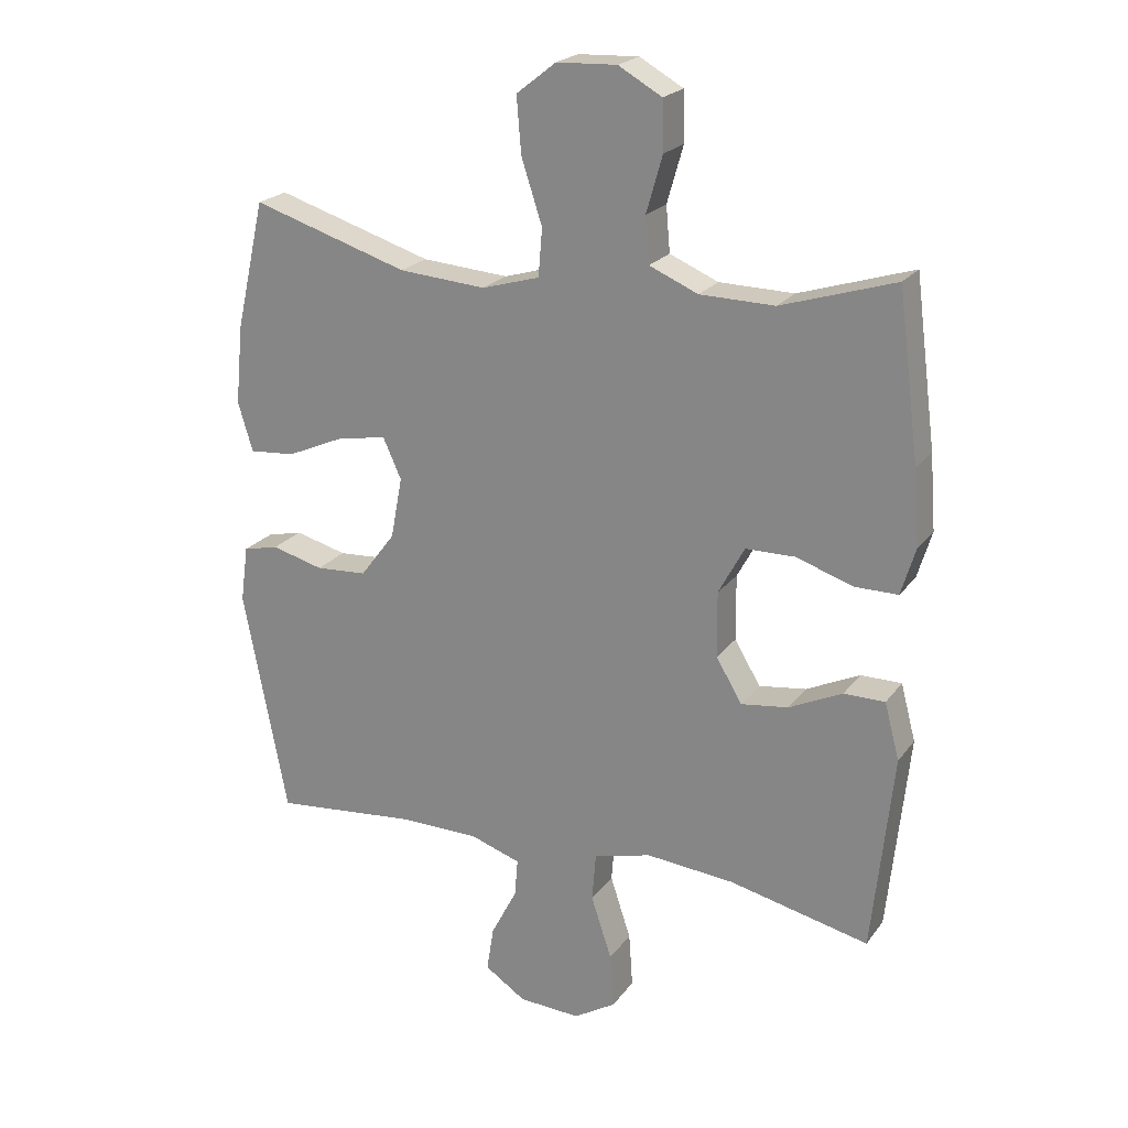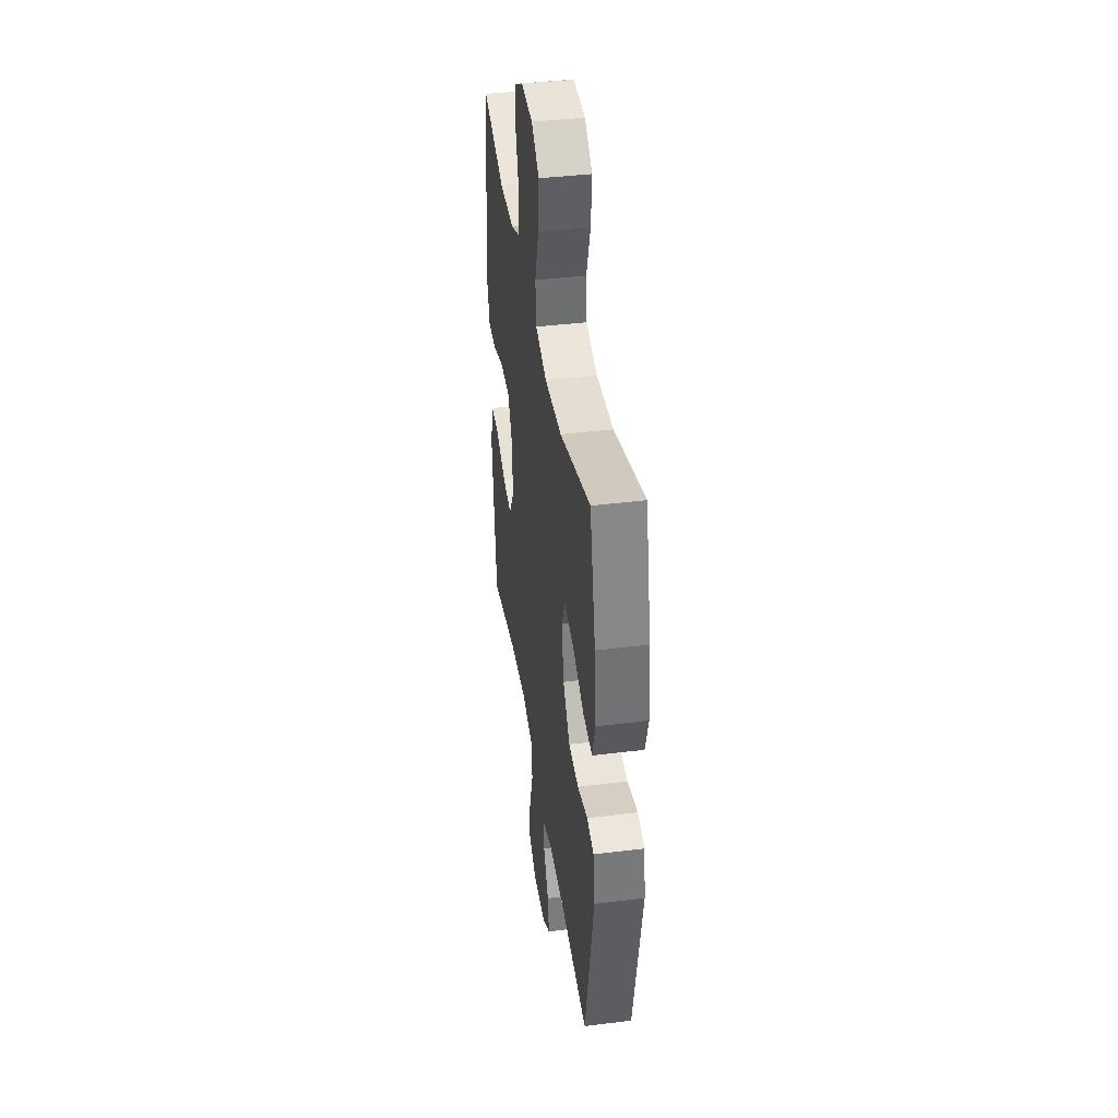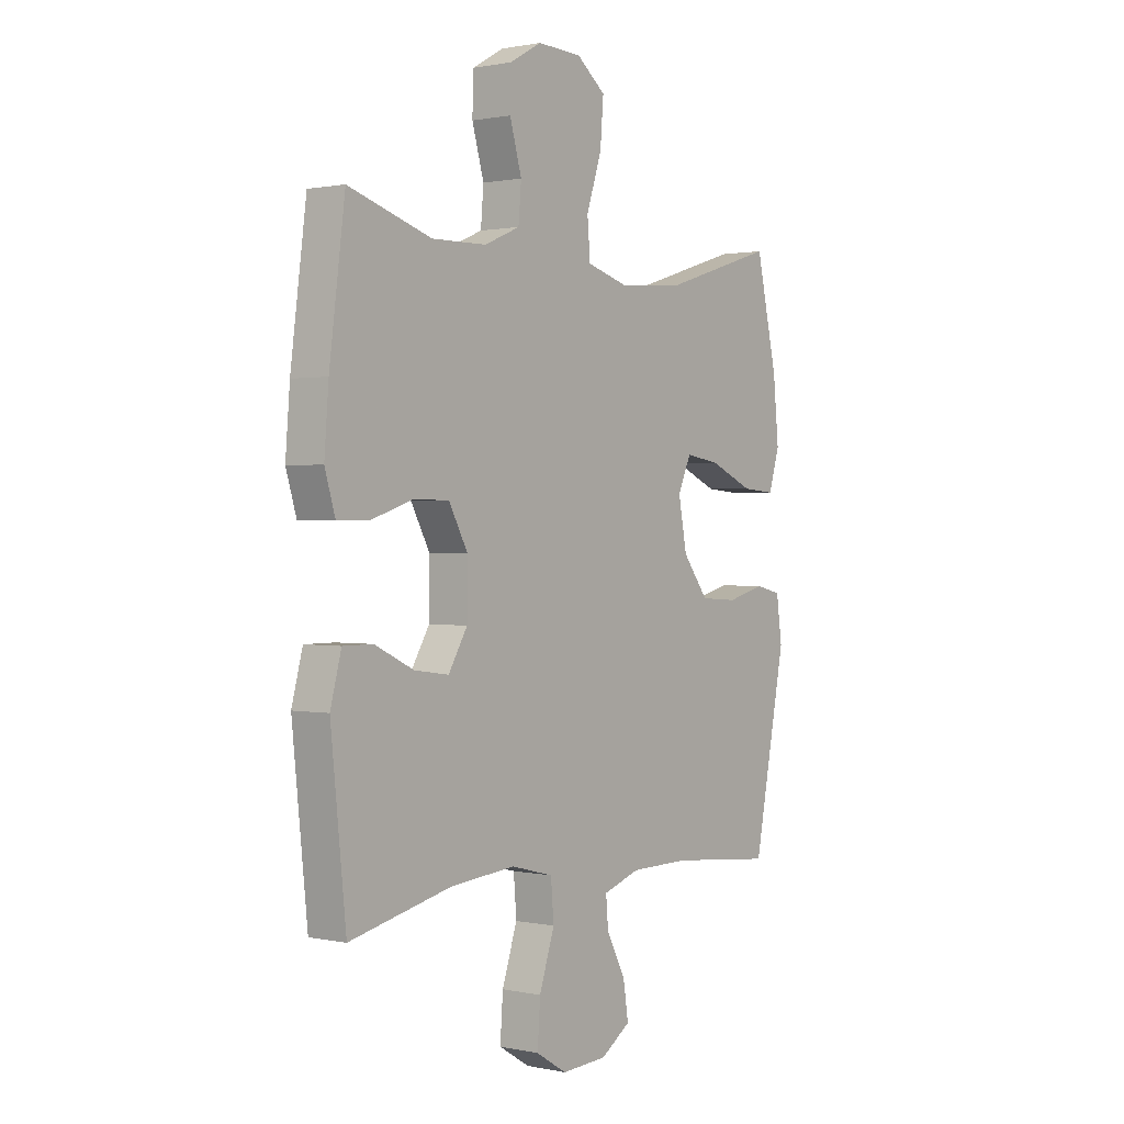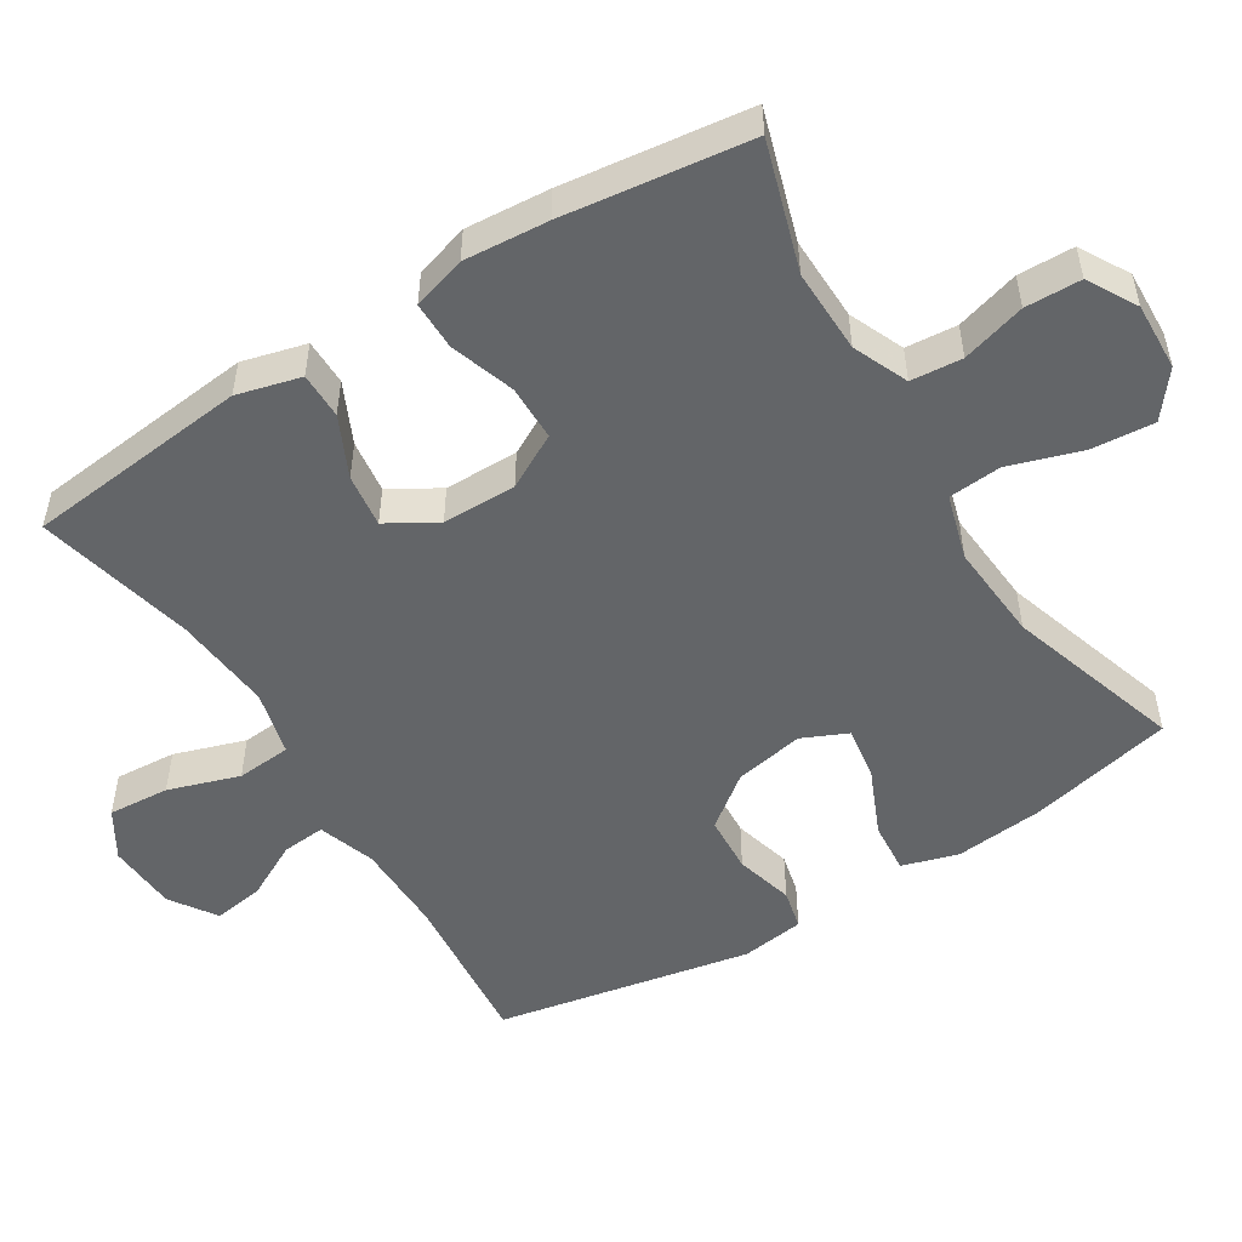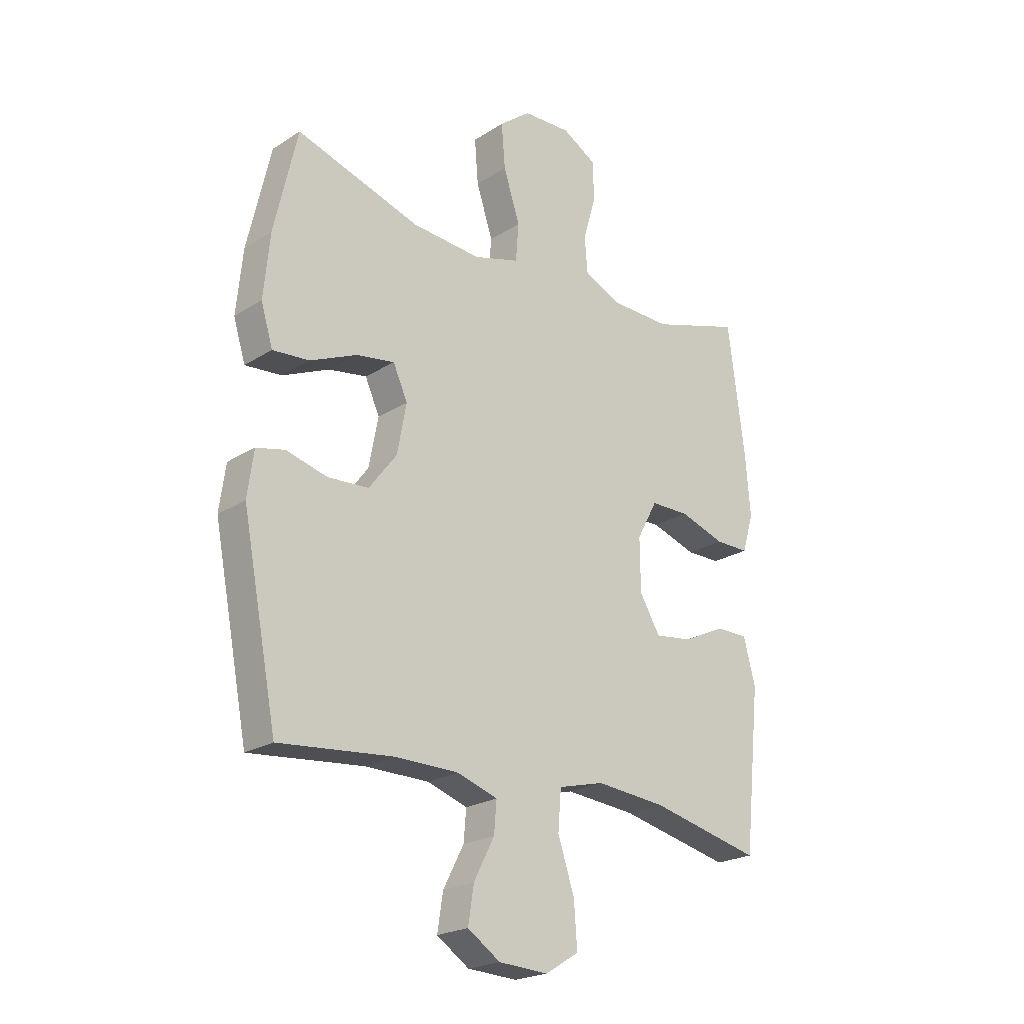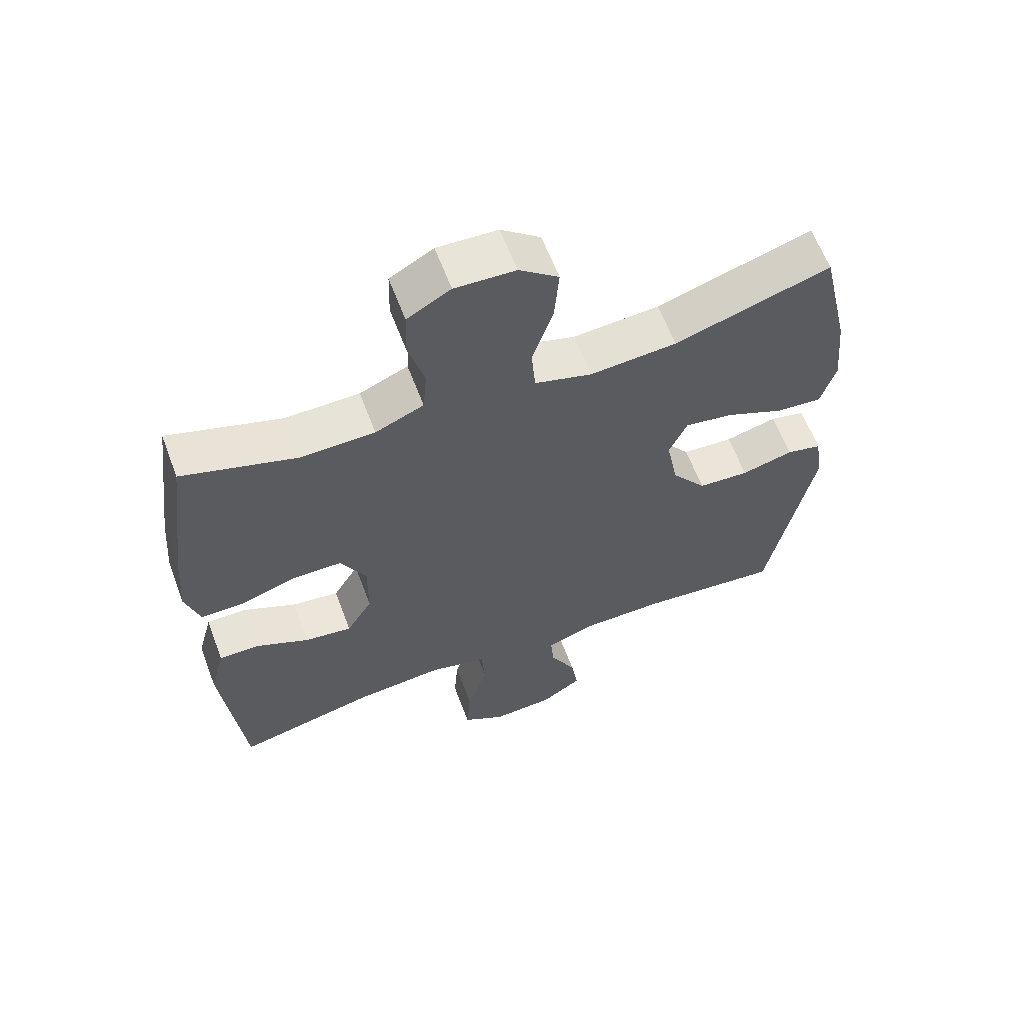
<metadata>
{"format":"obj","ext":"obj","renderer":"f3d","projection":"perspective","resolution":1024,"background":"white","views":[{"elev":21.9,"azim":-153.6,"up":"+Z"},{"elev":40.7,"azim":81.4,"up":"+Z"},{"elev":1.0,"azim":-52.5,"up":"+Z"},{"elev":-51.4,"azim":-58.0,"up":"+Y"},{"elev":-22.3,"azim":137.5,"up":"+Z"},{"elev":61.9,"azim":-20.6,"up":"+Z"}]}
</metadata>
<code>
v -0.5 0.07 -0.5
v -0.532 0.07 -0.194
v -0.509 0.07 -0.107
v -0.446 0.07 -0.107
v -0.364 0.07 -0.146
v -0.291 0.07 -0.156
v -0.251 0.07 -0.089
v -0.25 0.07 0.012
v -0.29 0.07 0.086
v -0.366 0.07 0.087
v -0.454 0.07 0.058
v -0.52 0.07 0.058
v -0.542 0.07 0.131
v -0.533 0.07 0.246
v -0.5 0.07 0.5
v -0.325 0.07 0.445
v -0.21 0.07 0.447
v -0.135 0.07 0.479
v -0.129 0.07 0.549
v -0.154 0.07 0.636
v -0.152 0.07 0.712
v -0.085 0.07 0.75
v 0.008 0.07 0.746
v 0.069 0.07 0.698
v 0.062 0.07 0.612
v 0.03 0.07 0.514
v 0.036 0.07 0.441
v 0.125 0.07 0.415
v 0.259 0.07 0.425
v 0.5 0.07 0.5
v 0.545 0.07 0.302
v 0.557 0.07 0.18
v 0.534 0.07 0.104
v 0.463 0.07 0.11
v 0.372 0.07 0.15
v 0.298 0.07 0.162
v 0.27 0.07 0.1
v 0.288 0.07 0.005
v 0.342 0.07 -0.066
v 0.421 0.07 -0.071
v 0.501 0.07 -0.05
v 0.556 0.07 -0.063
v 0.568 0.07 -0.15
v 0.5 0.07 -0.5
v 0.279 0.07 -0.478
v 0.155 0.07 -0.479
v 0.077 0.07 -0.505
v 0.082 0.07 -0.564
v 0.122 0.07 -0.641
v 0.133 0.07 -0.711
v 0.07 0.07 -0.753
v -0.026 0.07 -0.758
v -0.091 0.07 -0.718
v -0.085 0.07 -0.634
v -0.053 0.07 -0.537
v -0.059 0.07 -0.462
v -0.148 0.07 -0.439
v -0.284 0.07 -0.451
v -0.5 0 -0.5
v -0.532 0 -0.194
v -0.509 0 -0.107
v -0.446 0 -0.107
v -0.364 0 -0.146
v -0.291 0 -0.156
v -0.251 0 -0.089
v -0.25 0 0.012
v -0.29 0 0.086
v -0.366 0 0.087
v -0.454 0 0.058
v -0.52 0 0.058
v -0.542 0 0.131
v -0.533 0 0.246
v -0.5 0 0.5
v -0.325 0 0.445
v -0.21 0 0.447
v -0.135 0 0.479
v -0.129 0 0.549
v -0.154 0 0.636
v -0.152 0 0.712
v -0.085 0 0.75
v 0.008 0 0.746
v 0.069 0 0.698
v 0.062 0 0.612
v 0.03 0 0.514
v 0.036 0 0.441
v 0.125 0 0.415
v 0.259 0 0.425
v 0.5 0 0.5
v 0.545 0 0.302
v 0.557 0 0.18
v 0.534 0 0.104
v 0.463 0 0.11
v 0.372 0 0.15
v 0.298 0 0.162
v 0.27 0 0.1
v 0.288 0 0.005
v 0.342 0 -0.066
v 0.421 0 -0.071
v 0.501 0 -0.05
v 0.556 0 -0.063
v 0.568 0 -0.15
v 0.5 0 -0.5
v 0.279 0 -0.478
v 0.155 0 -0.479
v 0.077 0 -0.505
v 0.082 0 -0.564
v 0.122 0 -0.641
v 0.133 0 -0.711
v 0.07 0 -0.753
v -0.026 0 -0.758
v -0.091 0 -0.718
v -0.085 0 -0.634
v -0.053 0 -0.537
v -0.059 0 -0.462
v -0.148 0 -0.439
v -0.284 0 -0.451
f 53 54 55
f 52 53 55
f 51 52 55
f 50 51 55
f 49 50 55
f 48 49 55
f 47 48 55 56
f 46 47 56
f 45 46 56 57
f 43 44 45
f 42 43 45
f 41 42 45
f 40 41 45
f 39 40 45 57
f 33 34 35
f 32 33 35
f 31 32 35
f 30 31 35
f 29 30 35
f 28 29 35 36
f 27 28 36 37
f 24 25 26
f 23 24 26
f 22 23 26
f 21 22 26
f 20 21 26
f 19 20 26
f 18 19 26 27
f 27 37 38
f 18 27 38
f 17 18 38
f 14 15 16
f 13 14 16
f 12 13 16
f 11 12 16
f 10 11 16
f 9 10 16 17
f 3 4 5
f 2 3 5
f 1 2 5
f 58 1 5
f 58 5 6
f 57 58 6 7
f 39 57 7 8
f 17 38 39
f 9 17 39
f 8 9 39
f 113 112 111
f 113 111 110
f 113 110 109
f 113 109 108
f 113 108 107
f 113 107 106
f 114 113 106 105
f 114 105 104
f 115 114 104 103
f 103 102 101
f 103 101 100
f 103 100 99
f 103 99 98
f 115 103 98 97
f 93 92 91
f 93 91 90
f 93 90 89
f 93 89 88
f 93 88 87
f 94 93 87 86
f 95 94 86 85
f 84 83 82
f 84 82 81
f 84 81 80
f 84 80 79
f 84 79 78
f 84 78 77
f 85 84 77 76
f 96 95 85
f 96 85 76
f 96 76 75
f 74 73 72
f 74 72 71
f 74 71 70
f 74 70 69
f 74 69 68
f 75 74 68 67
f 63 62 61
f 63 61 60
f 63 60 59
f 63 59 116
f 64 63 116
f 65 64 116 115
f 66 65 115 97
f 97 96 75
f 97 75 67
f 97 67 66
f 1 59 60 2
f 2 60 61 3
f 3 61 62 4
f 4 62 63 5
f 5 63 64 6
f 6 64 65 7
f 7 65 66 8
f 8 66 67 9
f 9 67 68 10
f 10 68 69 11
f 11 69 70 12
f 12 70 71 13
f 13 71 72 14
f 14 72 73 15
f 15 73 74 16
f 16 74 75 17
f 17 75 76 18
f 18 76 77 19
f 19 77 78 20
f 20 78 79 21
f 21 79 80 22
f 22 80 81 23
f 23 81 82 24
f 24 82 83 25
f 25 83 84 26
f 26 84 85 27
f 27 85 86 28
f 28 86 87 29
f 29 87 88 30
f 30 88 89 31
f 31 89 90 32
f 32 90 91 33
f 33 91 92 34
f 34 92 93 35
f 35 93 94 36
f 36 94 95 37
f 37 95 96 38
f 38 96 97 39
f 39 97 98 40
f 40 98 99 41
f 41 99 100 42
f 42 100 101 43
f 43 101 102 44
f 44 102 103 45
f 45 103 104 46
f 46 104 105 47
f 47 105 106 48
f 48 106 107 49
f 49 107 108 50
f 50 108 109 51
f 51 109 110 52
f 52 110 111 53
f 53 111 112 54
f 54 112 113 55
f 55 113 114 56
f 56 114 115 57
f 57 115 116 58
f 58 116 59 1

</code>
